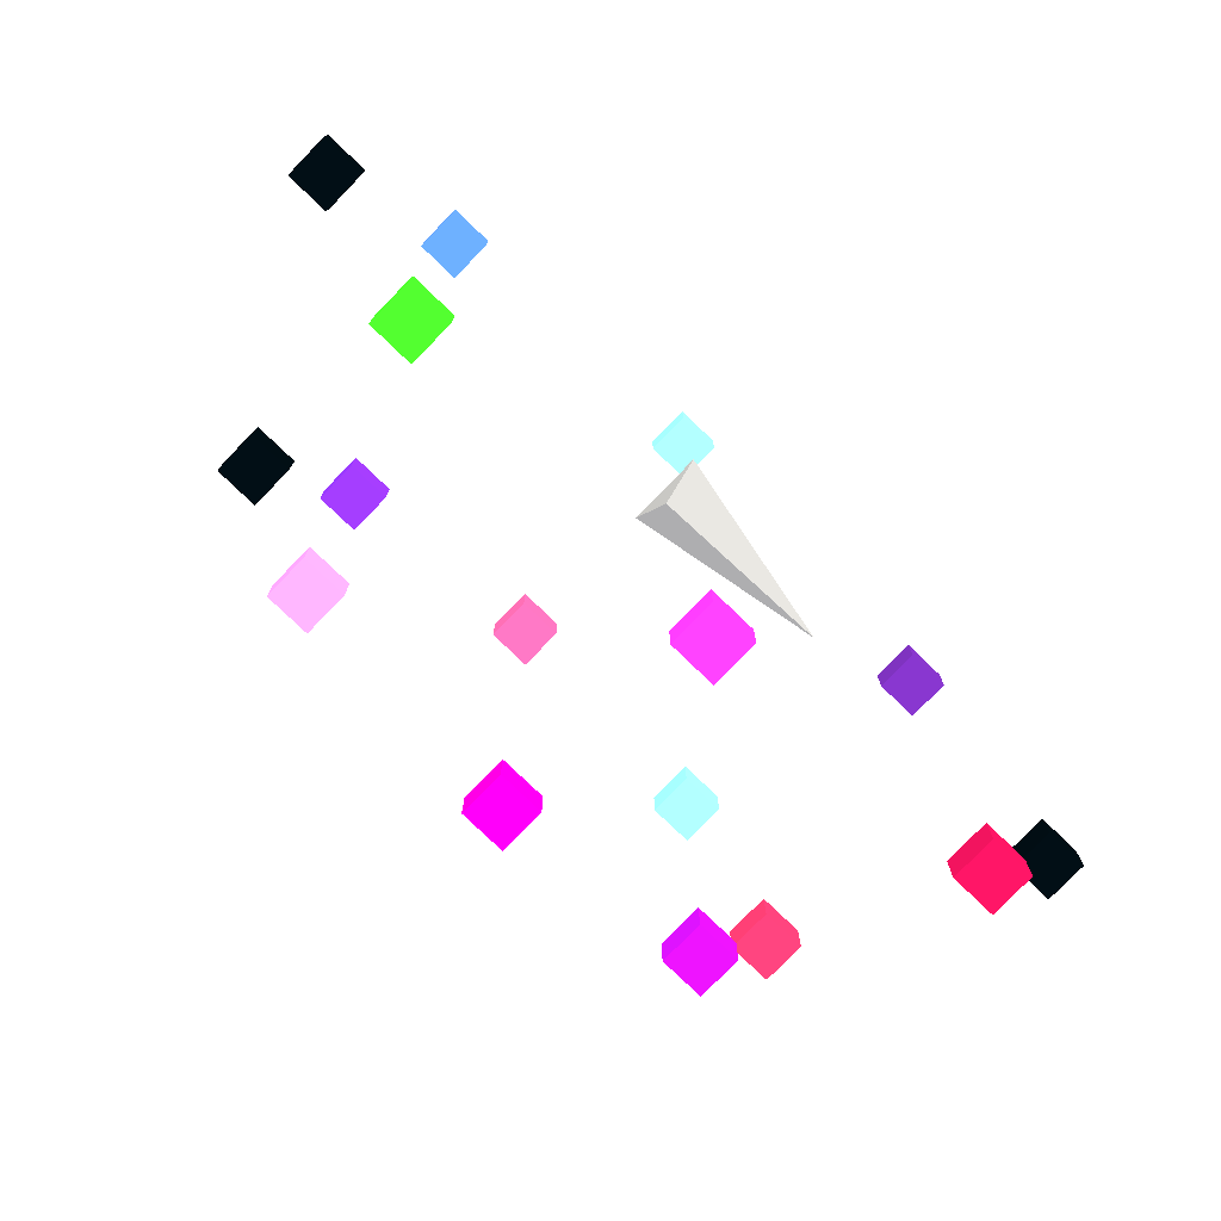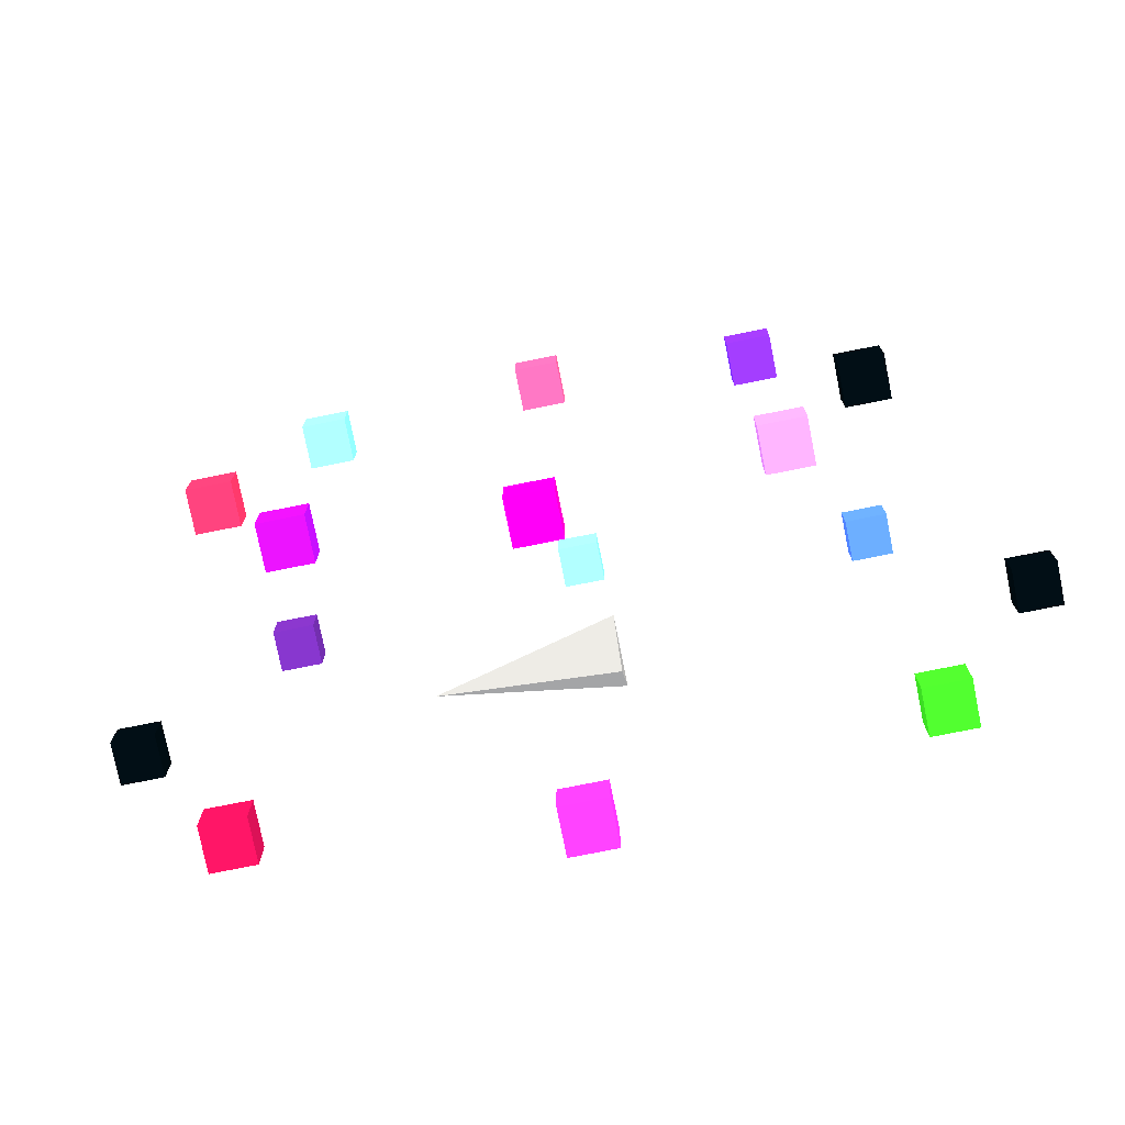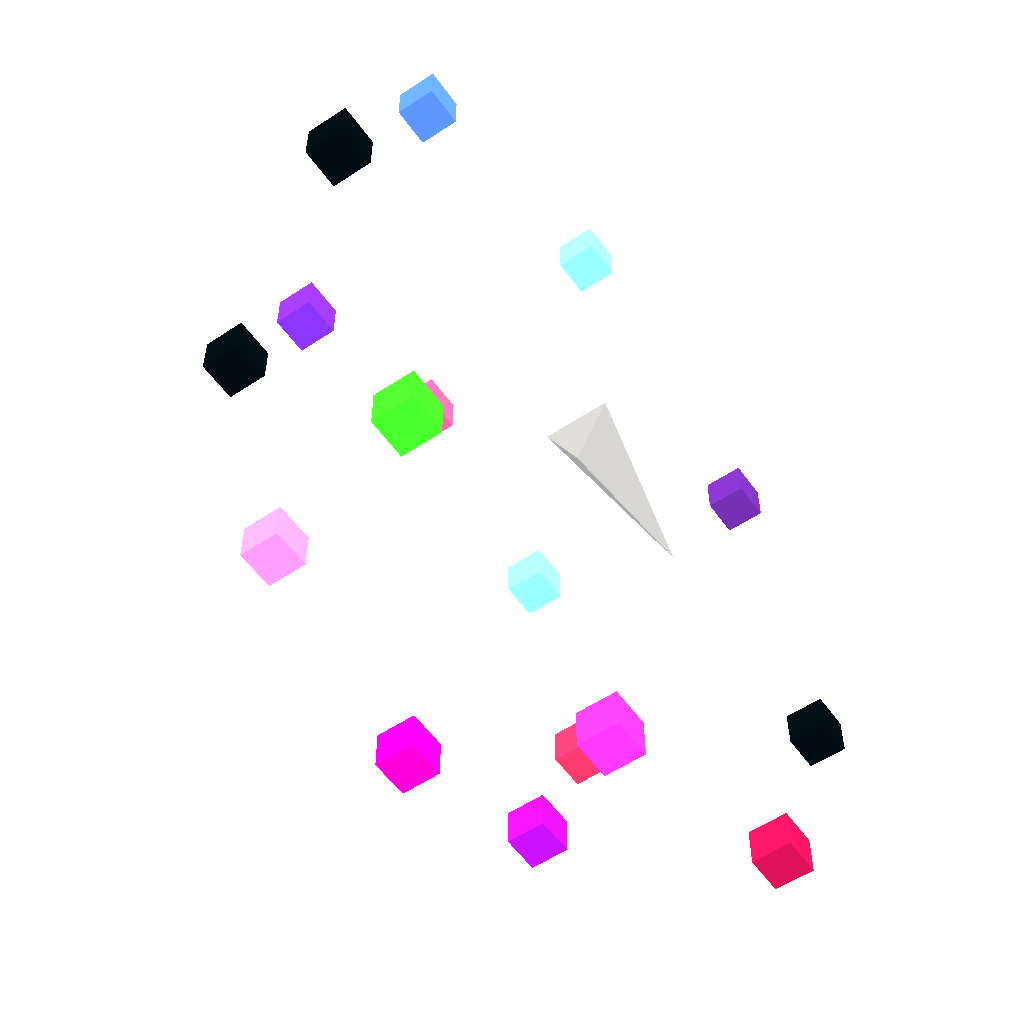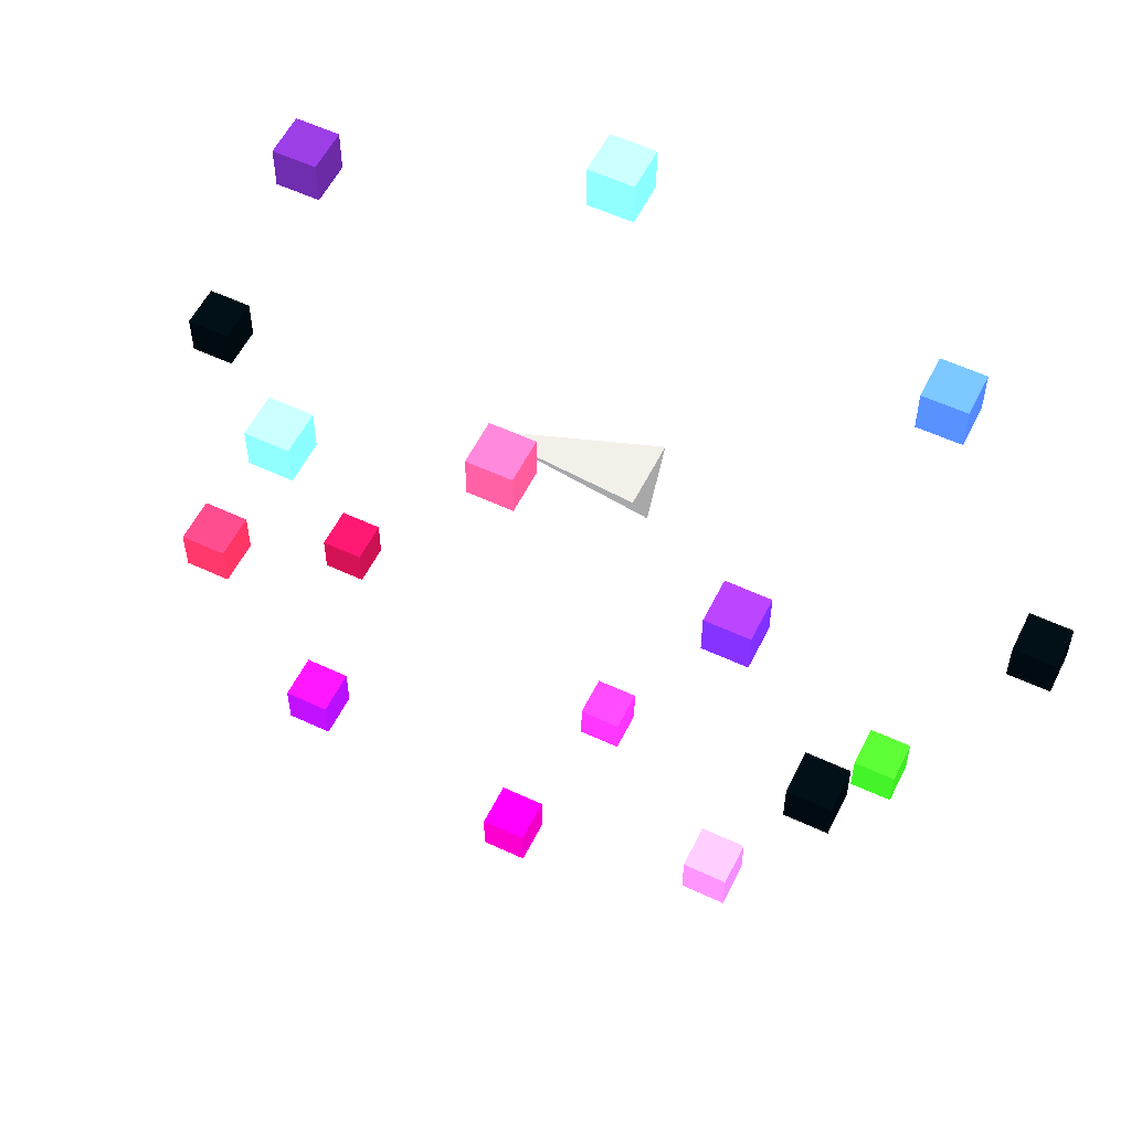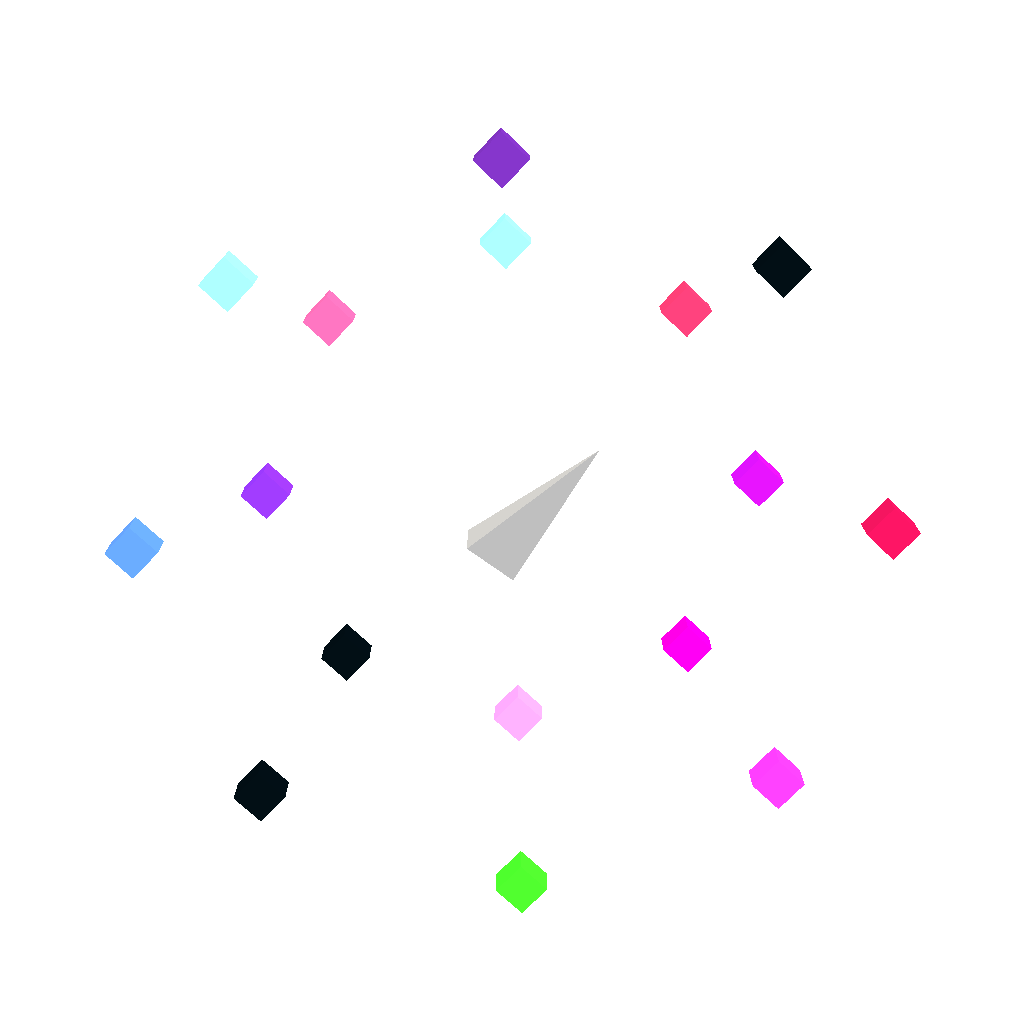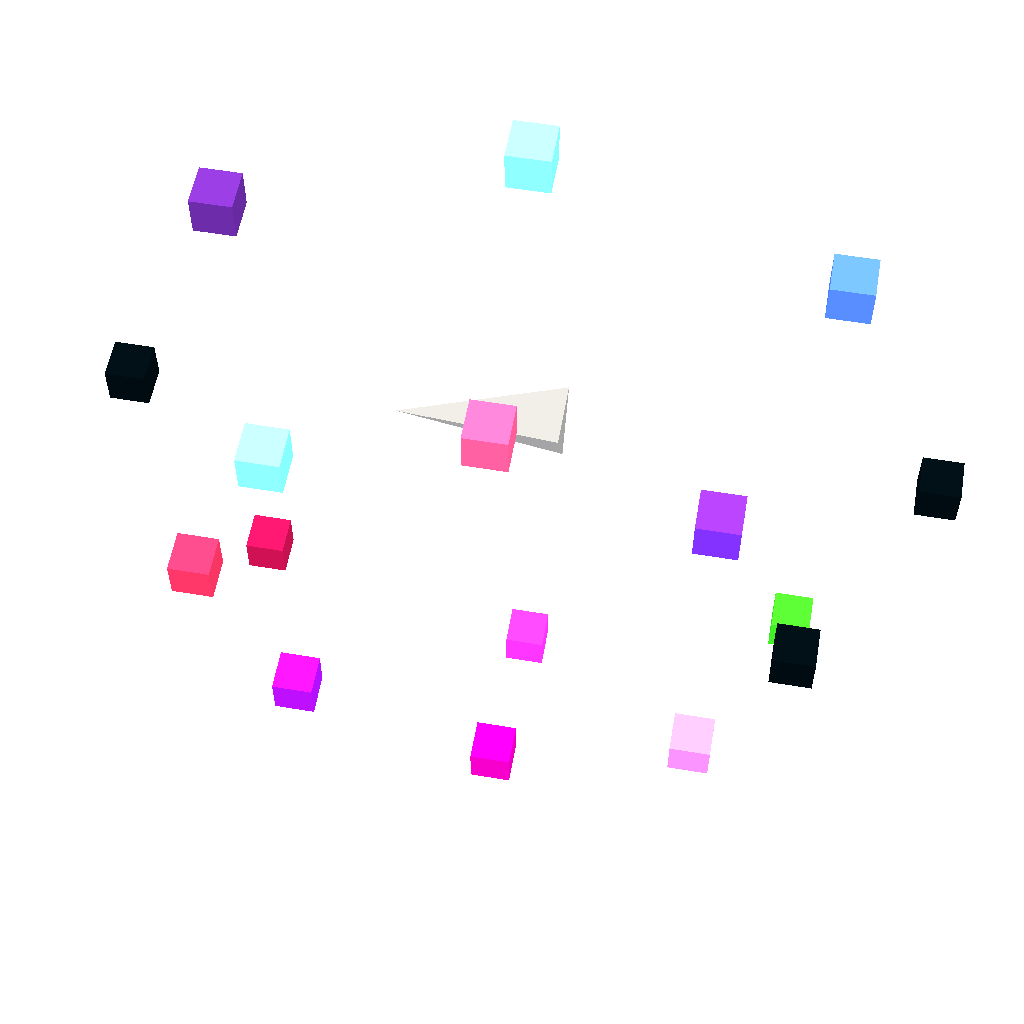
<metadata>
{"format":"obj","ext":"obj","renderer":"f3d","projection":"perspective","resolution":1024,"background":"white","views":[{"elev":-77.6,"azim":-44.0,"up":"+Z"},{"elev":-76.2,"azim":-168.7,"up":"+Z"},{"elev":-55.7,"azim":-55.0,"up":"+Z"},{"elev":56.3,"azim":-153.9,"up":"+Z"},{"elev":-73.4,"azim":46.5,"up":"+Y"},{"elev":56.9,"azim":-170.0,"up":"+Z"}]}
</metadata>
<code>
v -0.25 0 -0.25 128 128 128
v -0.25 0.25 0.25 128 128 128
v -0.25 -0.25 0.25 128 128 128
v 1 0 0 128 128 128
v 1.977 1.41 -0.15 254.7 244.1 240.2
v 2.277 1.41 -0.15 254.7 244.1 240.2
v 2.277 1.71 -0.15 254.7 244.1 240.2
v 1.977 1.71 -0.15 254.7 244.1 240.2
v 1.977 1.41 0.15 254.7 244.1 240.2
v 2.277 1.41 0.15 254.7 244.1 240.2
v 2.277 1.71 0.15 254.7 244.1 240.2
v 1.977 1.71 0.15 254.7 244.1 240.2
f 5 6 7
f 5 7 8
f 9 10 11
f 9 11 12
f 5 6 10
f 5 10 9
f 7 8 12
f 7 12 11
f 6 7 11
f 6 11 10
f 8 5 9
f 8 9 12
v 1.35 1.41 1.35 252.4 207.8 203.6
v 1.65 1.41 1.35 252.4 207.8 203.6
v 1.65 1.71 1.35 252.4 207.8 203.6
v 1.35 1.71 1.35 252.4 207.8 203.6
v 1.35 1.41 1.65 252.4 207.8 203.6
v 1.65 1.41 1.65 252.4 207.8 203.6
v 1.65 1.71 1.65 252.4 207.8 203.6
v 1.35 1.71 1.65 252.4 207.8 203.6
f 13 14 15
f 13 15 16
f 17 18 19
f 17 19 20
f 13 14 18
f 13 18 17
f 15 16 20
f 15 20 19
f 14 15 19
f 14 19 18
f 16 13 17
f 16 17 20
v -0.15 1.41 1.977 236.8 83.61 157.1
v 0.15 1.41 1.977 236.8 83.61 157.1
v 0.15 1.71 1.977 236.8 83.61 157.1
v -0.15 1.71 1.977 236.8 83.61 157.1
v -0.15 1.41 2.277 236.8 83.61 157.1
v 0.15 1.41 2.277 236.8 83.61 157.1
v 0.15 1.71 2.277 236.8 83.61 157.1
v -0.15 1.71 2.277 236.8 83.61 157.1
f 21 22 23
f 21 23 24
f 25 26 27
f 25 27 28
f 21 22 26
f 21 26 25
f 23 24 28
f 23 28 27
f 22 23 27
f 22 27 26
f 24 21 25
f 24 25 28
v -1.65 1.41 1.35 252.4 207 202.7
v -1.35 1.41 1.35 252.4 207 202.7
v -1.35 1.71 1.35 252.4 207 202.7
v -1.65 1.71 1.35 252.4 207 202.7
v -1.65 1.41 1.65 252.4 207 202.7
v -1.35 1.41 1.65 252.4 207 202.7
v -1.35 1.71 1.65 252.4 207 202.7
v -1.65 1.71 1.65 252.4 207 202.7
f 29 30 31
f 29 31 32
f 33 34 35
f 33 35 36
f 29 30 34
f 29 34 33
f 31 32 36
f 31 36 35
f 30 31 35
f 30 35 34
f 32 29 33
f 32 33 36
v -2.277 1.41 -0.15 255 247 243
v -1.977 1.41 -0.15 255 247 243
v -1.977 1.71 -0.15 255 247 243
v -2.277 1.71 -0.15 255 247 243
v -2.277 1.41 0.15 255 247 243
v -1.977 1.41 0.15 255 247 243
v -1.977 1.71 0.15 255 247 243
v -2.277 1.71 0.15 255 247 243
f 37 38 39
f 37 39 40
f 41 42 43
f 41 43 44
f 37 38 42
f 37 42 41
f 39 40 44
f 39 44 43
f 38 39 43
f 38 43 42
f 40 37 41
f 40 41 44
v -1.65 1.41 -1.65 252.7 216.3 212.7
v -1.35 1.41 -1.65 252.7 216.3 212.7
v -1.35 1.71 -1.65 252.7 216.3 212.7
v -1.65 1.71 -1.65 252.7 216.3 212.7
v -1.65 1.41 -1.35 252.7 216.3 212.7
v -1.35 1.41 -1.35 252.7 216.3 212.7
v -1.35 1.71 -1.35 252.7 216.3 212.7
v -1.65 1.71 -1.35 252.7 216.3 212.7
f 45 46 47
f 45 47 48
f 49 50 51
f 49 51 52
f 45 46 50
f 45 50 49
f 47 48 52
f 47 52 51
f 46 47 51
f 46 51 50
f 48 45 49
f 48 49 52
v -0.15 1.41 -2.277 73 0 106
v 0.15 1.41 -2.277 73 0 106
v 0.15 1.71 -2.277 73 0 106
v -0.15 1.71 -2.277 73 0 106
v -0.15 1.41 -1.977 73 0 106
v 0.15 1.41 -1.977 73 0 106
v 0.15 1.71 -1.977 73 0 106
v -0.15 1.71 -1.977 73 0 106
f 53 54 55
f 53 55 56
f 57 58 59
f 57 59 60
f 53 54 58
f 53 58 57
f 55 56 60
f 55 60 59
f 54 55 59
f 54 59 58
f 56 53 57
f 56 57 60
v 1.35 1.41 -1.65 247.5 113.5 164.5
v 1.65 1.41 -1.65 247.5 113.5 164.5
v 1.65 1.71 -1.65 247.5 113.5 164.5
v 1.35 1.71 -1.65 247.5 113.5 164.5
v 1.35 1.41 -1.35 247.5 113.5 164.5
v 1.65 1.41 -1.35 247.5 113.5 164.5
v 1.65 1.71 -1.35 247.5 113.5 164.5
v 1.35 1.71 -1.35 247.5 113.5 164.5
f 61 62 63
f 61 63 64
f 65 66 67
f 65 67 68
f 61 62 66
f 61 66 65
f 63 64 68
f 63 68 67
f 62 63 67
f 62 67 66
f 64 61 65
f 64 65 68
v 2.85 -0.15 -0.15 255 247 243
v 3.15 -0.15 -0.15 255 247 243
v 3.15 0.15 -0.15 255 247 243
v 2.85 0.15 -0.15 255 247 243
v 2.85 -0.15 0.15 255 247 243
v 3.15 -0.15 0.15 255 247 243
v 3.15 0.15 0.15 255 247 243
v 2.85 0.15 0.15 255 247 243
f 69 70 71
f 69 71 72
f 73 74 75
f 73 75 76
f 69 70 74
f 69 74 73
f 71 72 76
f 71 76 75
f 70 71 75
f 70 75 74
f 72 69 73
f 72 73 76
v 1.977 -0.15 1.977 254.3 239.1 235.4
v 2.277 -0.15 1.977 254.3 239.1 235.4
v 2.277 0.15 1.977 254.3 239.1 235.4
v 1.977 0.15 1.977 254.3 239.1 235.4
v 1.977 -0.15 2.277 254.3 239.1 235.4
v 2.277 -0.15 2.277 254.3 239.1 235.4
v 2.277 0.15 2.277 254.3 239.1 235.4
v 1.977 0.15 2.277 254.3 239.1 235.4
f 77 78 79
f 77 79 80
f 81 82 83
f 81 83 84
f 77 78 82
f 77 82 81
f 79 80 84
f 79 84 83
f 78 79 83
f 78 83 82
f 80 77 81
f 80 81 84
v -0.15 -0.15 2.85 252.4 207.8 203.6
v 0.15 -0.15 2.85 252.4 207.8 203.6
v 0.15 0.15 2.85 252.4 207.8 203.6
v -0.15 0.15 2.85 252.4 207.8 203.6
v -0.15 -0.15 3.15 252.4 207.8 203.6
v 0.15 -0.15 3.15 252.4 207.8 203.6
v 0.15 0.15 3.15 252.4 207.8 203.6
v -0.15 0.15 3.15 252.4 207.8 203.6
f 85 86 87
f 85 87 88
f 89 90 91
f 89 91 92
f 85 86 90
f 85 90 89
f 87 88 92
f 87 92 91
f 86 87 91
f 86 91 90
f 88 85 89
f 88 89 92
v -2.277 -0.15 1.977 254.2 238.3 234.7
v -1.977 -0.15 1.977 254.2 238.3 234.7
v -1.977 0.15 1.977 254.2 238.3 234.7
v -2.277 0.15 1.977 254.2 238.3 234.7
v -2.277 -0.15 2.277 254.2 238.3 234.7
v -1.977 -0.15 2.277 254.2 238.3 234.7
v -1.977 0.15 2.277 254.2 238.3 234.7
v -2.277 0.15 2.277 254.2 238.3 234.7
f 93 94 95
f 93 95 96
f 97 98 99
f 97 99 100
f 93 94 98
f 93 98 97
f 95 96 100
f 95 100 99
f 94 95 99
f 94 99 98
f 96 93 97
f 96 97 100
v -3.15 -0.15 -0.15 255 247 243
v -2.85 -0.15 -0.15 255 247 243
v -2.85 0.15 -0.15 255 247 243
v -3.15 0.15 -0.15 255 247 243
v -3.15 -0.15 0.15 255 247 243
v -2.85 -0.15 0.15 255 247 243
v -2.85 0.15 0.15 255 247 243
v -3.15 0.15 0.15 255 247 243
f 101 102 103
f 101 103 104
f 105 106 107
f 105 107 108
f 101 102 106
f 101 106 105
f 103 104 108
f 103 108 107
f 102 103 107
f 102 107 106
f 104 101 105
f 104 105 108
v -2.277 -0.15 -2.277 254.2 237.6 234
v -1.977 -0.15 -2.277 254.2 237.6 234
v -1.977 0.15 -2.277 254.2 237.6 234
v -2.277 0.15 -2.277 254.2 237.6 234
v -2.277 -0.15 -1.977 254.2 237.6 234
v -1.977 -0.15 -1.977 254.2 237.6 234
v -1.977 0.15 -1.977 254.2 237.6 234
v -2.277 0.15 -1.977 254.2 237.6 234
f 109 110 111
f 109 111 112
f 113 114 115
f 113 115 116
f 109 110 114
f 109 114 113
f 111 112 116
f 111 116 115
f 110 111 115
f 110 115 114
f 112 109 113
f 112 113 116
v -0.15 -0.15 -3.15 245.8 101.6 160.5
v 0.15 -0.15 -3.15 245.8 101.6 160.5
v 0.15 0.15 -3.15 245.8 101.6 160.5
v -0.15 0.15 -3.15 245.8 101.6 160.5
v -0.15 -0.15 -2.85 245.8 101.6 160.5
v 0.15 -0.15 -2.85 245.8 101.6 160.5
v 0.15 0.15 -2.85 245.8 101.6 160.5
v -0.15 0.15 -2.85 245.8 101.6 160.5
f 117 118 119
f 117 119 120
f 121 122 123
f 121 123 124
f 117 118 122
f 117 122 121
f 119 120 124
f 119 124 123
f 118 119 123
f 118 123 122
f 120 117 121
f 120 121 124
v 1.977 -0.15 -2.277 252.6 212.9 209.1
v 2.277 -0.15 -2.277 252.6 212.9 209.1
v 2.277 0.15 -2.277 252.6 212.9 209.1
v 1.977 0.15 -2.277 252.6 212.9 209.1
v 1.977 -0.15 -1.977 252.6 212.9 209.1
v 2.277 -0.15 -1.977 252.6 212.9 209.1
v 2.277 0.15 -1.977 252.6 212.9 209.1
v 1.977 0.15 -1.977 252.6 212.9 209.1
f 125 126 127
f 125 127 128
f 129 130 131
f 129 131 132
f 125 126 130
f 125 130 129
f 127 128 132
f 127 132 131
f 126 127 131
f 126 131 130
f 128 125 129
f 128 129 132
f 1 2 4
f 2 3 4
f 3 1 4
f 1 2 3

</code>
